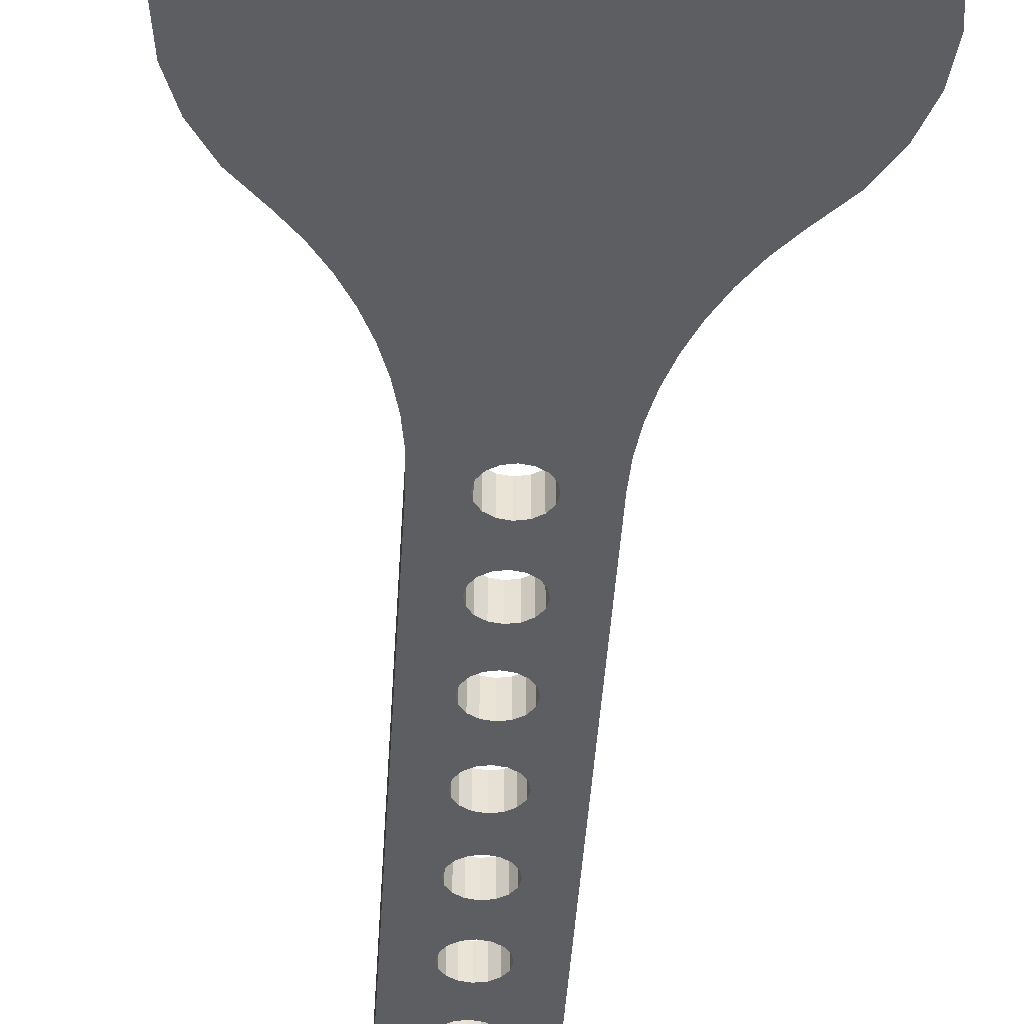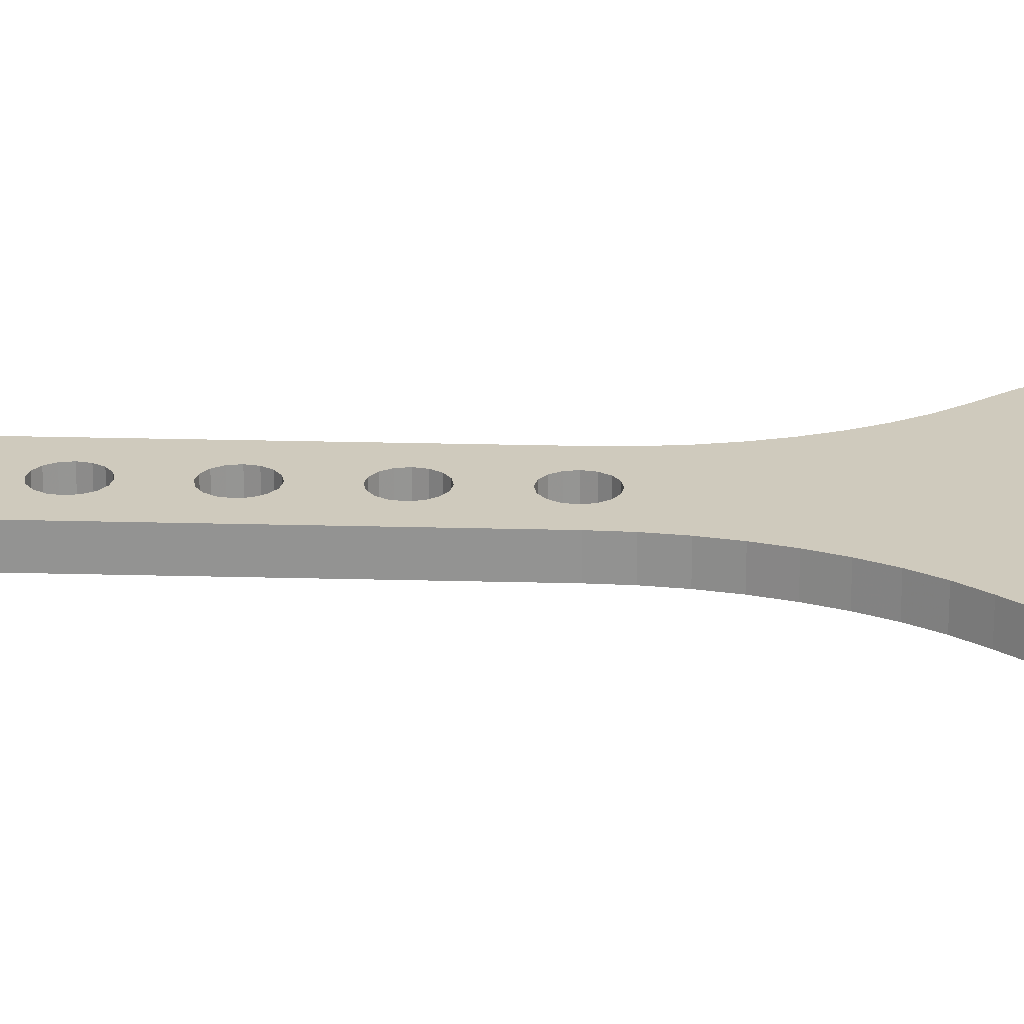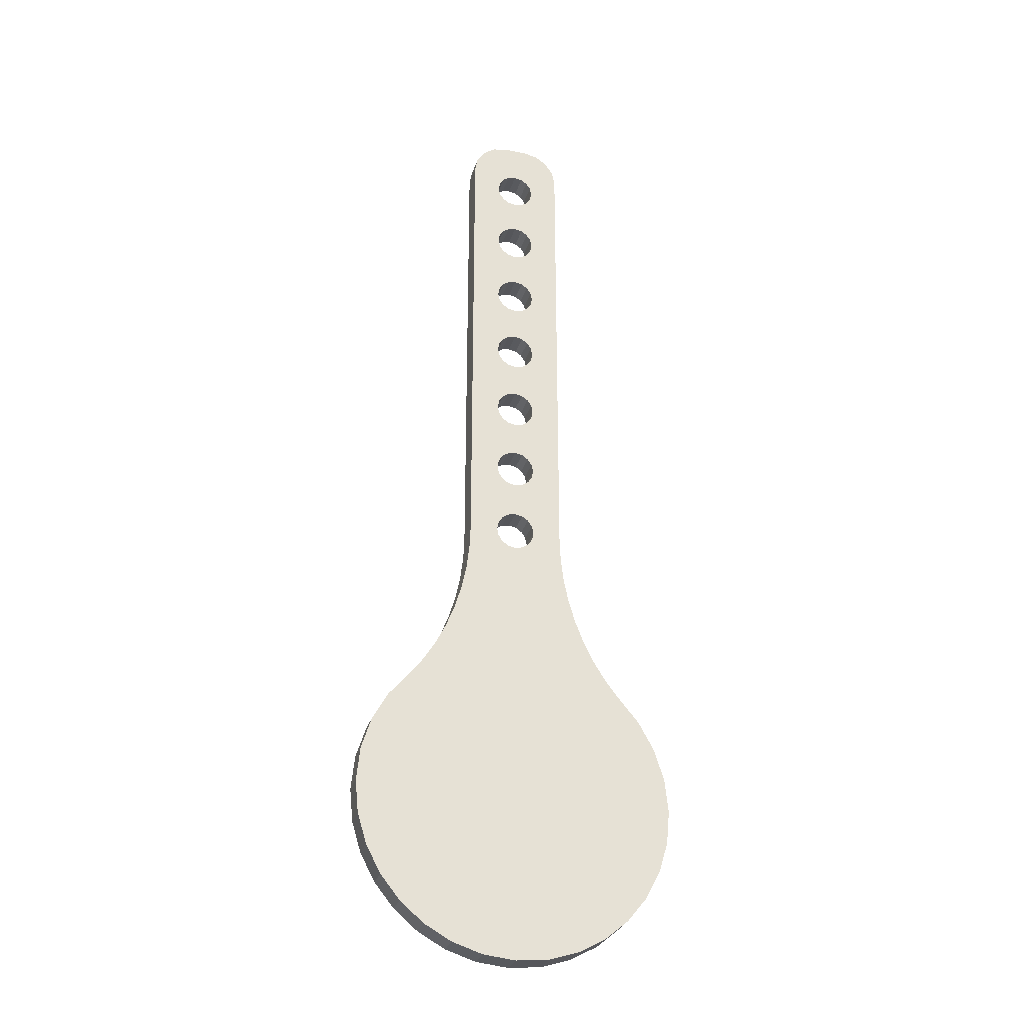
<metadata>
{"format":"obj","ext":"obj","renderer":"f3d","projection":"perspective","resolution":1024,"background":"white","views":[{"elev":-38.5,"azim":-3.1,"up":"+Z"},{"elev":23.0,"azim":-87.4,"up":"+Z"},{"elev":-29.8,"azim":163.9,"up":"+Y"}]}
</metadata>
<code>
o obj_0
v -17.06 		2.712 		0
v -17.4 		3.22 		0
v -18.5 		9.688 		2
v -13.97 		-21.79 		0
v -17.89 		9.562 		2
v -13.43 		-23.61 		0
v -16.38 		13.66 		0
v -15.53 		24.01 		0
v -14.9 		23.05 		0
v -16.94 		2.09 		0
v -14.66 		21.89 		0
v -14.66 		0 		0
v -20.54 		24.65 		0
v -19.39 		24.89 		0
v -17.6 		24.89 		0
v -16.46 		24.65 		0
v -17.4 		9.221 		2
v -19.94 		20.72 		0
v -17.06 		1.47 		0
v -14.35 		-19.92 		0
v -19.6 		21.23 		0
v -17.06 		8.714 		2
v -17.06 		-16.53 		0
v -19.11 		21.57 		0
v -17.4 		-17.04 		0
v -17.4 		0.963 		0
v -18.5 		21.69 		0
v -14.59 		-18.03 		2
v -17.89 		0.621 		0
v -14.35 		-19.92 		2
v -14.59 		-18.03 		0
v -17.06 		2.712 		2
v -16.94 		2.09 		2
v -16.38 		12.29 		2
v -18.5 		0.495 		0
v -9.852 		-30.01 		2
v -9.848 		-30.02 		2
v -9.848 		-30.02 		0
v -9.852 		-30.01 		0
v -17.06 		1.47 		2
v -17.89 		-17.38 		0
v -17.06 		-10.53 		2
v -8.246 		-31.93 		0
v -17.4 		-11.04 		2
v -8.246 		-31.93 		2
v -19.94 		1.47 		0
v -19.6 		0.963 		0
v -19.6 		6.965 		2
v -19.94 		7.471 		2
v -18.5 		-17.51 		0
v -17.89 		-11.38 		2
v -19.6 		-17.04 		0
v -19.11 		-17.38 		0
v -17.4 		0.963 		2
v -10.95 		-28.58 		2
v -19.94 		-16.53 		0
v -20.06 		8.093 		2
v -18.5 		-11.51 		2
v -20.06 		2.09 		0
v -17.89 		0.621 		2
v -10.95 		-28.58 		0
v -22.33 		-8.192 		2
v -18.5 		0.495 		2
v -22.33 		21.89 		0
v -18.5 		6.498 		2
v -19.11 		6.623 		2
v -11.92 		-27.02 		2
v -11.92 		-27.02 		0
v -14.66 		-16.13 		0
v -19.94 		1.47 		2
v -19.6 		0.963 		2
v -12.75 		-25.36 		2
v -23.57 		-23.61 		0
v -22.33 		-16.13 		2
v -12.75 		-25.36 		0
v -20.06 		2.09 		2
v -23.03 		-21.79 		0
v -22.65 		-19.92 		0
v -16.94 		8.093 		2
v -18.5 		-14.32 		2
v -17.89 		-14.44 		2
v -13.43 		-23.61 		2
v -17.06 		7.471 		2
v -22.33 		4.096 		2
v -17.4 		-14.79 		2
v -20.06 		-3.912 		0
v -22.41 		-18.03 		0
v -14.66 		-16.13 		2
v -17.4 		6.965 		2
v -13.97 		-21.79 		2
v -17.06 		-15.29 		2
v -19.94 		-3.291 		0
v -17.89 		6.623 		2
v -17.4 		21.23 		2
v -17.89 		21.57 		2
v -16.38 		6.932 		2
v -17.89 		21.57 		0
v -17.4 		21.23 		0
v -16.94 		-15.91 		2
v -20.06 		-3.912 		2
v -17.06 		20.72 		0
v -17.06 		20.72 		2
v -24.25 		-25.36 		0
v -19.94 		-3.291 		2
v -19.6 		-2.782 		0
v -25.08 		-27.02 		0
v -22.1 		23.05 		0
v -21.47 		24.01 		0
v -22.33 		16.38 		0
v -28.75 		-31.93 		0
v -22.33 		16.38 		2
v -27.15 		-30.02 		0
v -19.94 		2.712 		2
v -20.06 		-15.91 		2
v -17.06 		-16.53 		2
v -19.94 		19.48 		2
v -26.04 		-28.58 		0
v -19.6 		18.97 		2
v -19.6 		18.97 		0
v -19.94 		19.48 		0
v -19.6 		3.22 		2
v -19.94 		-15.29 		2
v -17.4 		-17.04 		2
v -20.06 		20.1 		2
v -27.15 		-30.01 		0
v -20.06 		20.1 		0
v -19.6 		-14.79 		2
v -19.11 		0.621 		2
v -17.89 		-17.38 		2
v -19.11 		-14.44 		2
v -18.5 		-17.51 		2
v -18.5 		18.5 		0
v -19.11 		18.62 		0
v -19.11 		18.62 		2
v -19.6 		-2.782 		2
v -18.5 		18.5 		2
v -19.6 		-17.04 		2
v -19.11 		-17.38 		2
v -19.11 		3.563 		2
v -8.135 		-46.37 		0
v -9.662 		-48.26 		0
v -11.51 		-49.82 		0
v -19.94 		-16.53 		2
v -13.64 		-51 		0
v -15.98 		-51.74 		0
v -19.11 		-2.439 		2
v -18.5 		3.689 		2
v -19.11 		-2.439 		0
v -16.94 		20.1 		0
v -16.94 		20.1 		2
v -17.89 		3.563 		2
v -7.034 		-34.14 		0
v -6.267 		-36.59 		0
v -6 		-39.23 		0
v -6.254 		-41.81 		0
v -6.983 		-44.2 		0
v -17.4 		3.22 		2
v -18.5 		-2.314 		2
v -18.5 		-2.314 		0
v -23.57 		-23.61 		2
v -18.5 		-52 		0
v -21.02 		-51.74 		0
v -23.37 		-51 		0
v -25.49 		-49.82 		0
v -27.34 		-48.26 		0
v -28.86 		-46.37 		0
v -23.03 		-21.79 		2
v -17.89 		-2.439 		2
v -17.89 		-2.439 		0
v -30.02 		-44.2 		0
v -30.75 		-41.81 		0
v -17.06 		19.48 		0
v -31 		-39.23 		0
v -30.73 		-36.59 		0
v -22.65 		-19.92 		2
v -29.97 		-34.14 		0
v -17.4 		-2.782 		0
v -17.4 		18.97 		0
v -17.6 		24.89 		2
v -22.41 		-18.03 		2
v -19.39 		24.89 		2
v -17.89 		18.62 		0
v -17.06 		-3.291 		0
v -15.53 		24.01 		2
v -16.94 		-3.912 		0
v -24.25 		-25.36 		2
v -25.08 		-27.02 		2
v -14.66 		21.89 		2
v -14.9 		23.05 		2
v -19.94 		13.47 		0
v -17.06 		19.48 		2
v -17.4 		-2.782 		2
v -20.54 		24.65 		2
v -16.46 		24.65 		2
v -17.4 		18.97 		2
v -17.06 		-3.291 		2
v -19.94 		20.72 		2
v -17.89 		18.62 		2
v -28.75 		-31.93 		2
v -27.15 		-30.02 		2
v -19.6 		12.97 		0
v -16.94 		-3.912 		2
v -19.6 		21.23 		2
v -20.06 		14.1 		0
v -27.15 		-30.01 		2
v -19.11 		21.57 		2
v -19.94 		13.47 		2
v -19.6 		12.97 		2
v -19.11 		-5.382 		0
v -19.6 		-5.04 		0
v -19.6 		-5.04 		2
v -19.94 		14.72 		0
v -26.04 		-28.58 		2
v -22.33 		21.89 		2
v -18.5 		21.69 		2
v -19.6 		15.22 		0
v -16.38 		-1.119 		2
v -8.135 		-46.37 		2
v -6.983 		-44.2 		2
v -21.47 		24.01 		2
v -19.11 		15.56 		0
v -22.1 		23.05 		2
v -19.94 		-4.532 		0
v -19.11 		12.63 		0
v -6.254 		-41.81 		2
v -18.5 		12.5 		0
v -6 		-39.23 		2
v -6.267 		-36.59 		2
v -20.06 		14.1 		2
v -19.11 		-5.382 		2
v -7.034 		-34.14 		2
v -18.5 		15.69 		0
v -19.94 		-4.532 		2
v -19.94 		14.72 		2
v -17.89 		15.56 		0
v -19.6 		15.22 		2
v -15.98 		-51.74 		2
v -17.4 		15.22 		0
v -13.64 		-51 		2
v -19.11 		15.56 		2
v -17.06 		14.72 		0
v -18.5 		-5.507 		0
v -11.51 		-49.82 		2
v -18.5 		-5.507 		2
v -19.11 		12.63 		2
v -18.5 		12.5 		2
v -9.662 		-48.26 		2
v -16.94 		14.1 		0
v -17.06 		-4.532 		0
v -17.06 		-4.532 		2
v -17.06 		13.47 		0
v -17.4 		-5.04 		0
v -17.4 		-5.04 		2
v -17.4 		12.97 		0
v -18.5 		15.69 		2
v -29.97 		-34.14 		2
v -17.89 		-5.382 		0
v -17.89 		-5.382 		2
v -17.89 		12.63 		0
v -17.89 		15.56 		2
v -30.73 		-36.59 		2
v -31 		-39.23 		2
v -22.33 		-8.192 		0
v -17.4 		15.22 		2
v -30.75 		-41.81 		2
v -19.94 		-10.53 		2
v -19.6 		-11.04 		2
v -19.6 		-11.04 		0
v -19.94 		-10.53 		0
v -17.06 		14.72 		2
v -30.02 		-44.2 		2
v -19.94 		8.714 		0
v -20.06 		-9.911 		2
v -20.06 		-9.911 		0
v -28.86 		-46.37 		2
v -16.94 		14.1 		2
v -19.6 		9.221 		0
v -19.94 		-9.291 		2
v -27.34 		-48.26 		2
v -19.94 		-9.291 		0
v -19.11 		9.562 		0
v -17.06 		13.47 		2
v -25.49 		-49.82 		2
v -19.6 		-8.784 		2
v -18.5 		9.688 		0
v -19.6 		-8.784 		0
v -17.4 		12.97 		2
v -23.37 		-51 		2
v -18.5 		-11.51 		0
v -17.89 		9.562 		0
v -19.11 		-11.38 		0
v -19.11 		-11.38 		2
v -21.02 		-51.74 		2
v -17.89 		12.63 		2
v -18.5 		-52 		2
v -17.4 		9.221 		0
v -17.06 		8.714 		0
v -19.11 		-8.442 		2
v -19.11 		-8.442 		0
v -18.5 		-8.316 		2
v -19.94 		7.471 		0
v -18.5 		-8.316 		0
v -19.6 		6.965 		0
v -20.06 		8.093 		0
v -17.89 		-8.442 		2
v -17.89 		-8.442 		0
v -19.94 		8.714 		2
v -19.6 		9.221 		2
v -19.11 		6.623 		0
v -18.5 		6.498 		0
v -19.11 		9.562 		2
v -22.33 		5.711 		0
v -16.94 		8.093 		0
v -17.06 		7.471 		0
v -17.4 		6.965 		0
v -17.4 		-8.784 		2
v -17.89 		6.623 		0
v -17.4 		-8.784 		0
v -17.06 		-9.291 		0
v -17.06 		-9.291 		2
v -16.94 		-9.911 		0
v -16.94 		-9.911 		2
v -17.06 		-10.53 		0
v -19.94 		2.712 		0
v -17.4 		-11.04 		0
v -19.6 		3.22 		0
v -17.89 		-11.38 		0
v -19.11 		0.621 		0
v -22.33 		-16.13 		0
v -19.11 		3.563 		0
v -18.5 		-14.32 		0
v -17.89 		-14.44 		0
v -17.4 		-14.79 		0
v -18.5 		3.689 		0
v -17.06 		-15.29 		0
v -16.94 		-15.91 		0
v -17.89 		3.563 		0
v -20.06 		-15.91 		0
v -19.94 		-15.29 		0
v -19.6 		-14.79 		0
v -19.11 		-14.44 		0
g group_11909273
f 1 2 314
f 12 313 7
f 149 101 11
f 172 11 241
f 7 241 11
f 12 7 11
f 75 68 106
f 98 97 8
f 97 27 15
f 15 16 97
f 8 97 16
f 17 34 5
f 5 246 3
f 103 73 75
f 106 103 75
f 10 1 12
f 315 314 2
f 21 18 64
f 28 30 20
f 28 20 31
f 26 19 12
f 19 10 12
f 32 1 10
f 32 10 33
f 36 37 38
f 36 38 39
f 29 26 169
f 26 12 169
f 33 10 19
f 33 19 40
f 34 17 22
f 22 79 34
f 25 23 31
f 328 148 47
f 31 20 25
f 37 45 43
f 37 43 38
f 51 85 44
f 40 19 26
f 40 26 54
f 54 26 29
f 54 29 60
f 105 92 46
f 46 47 105
f 55 36 39
f 55 39 61
f 107 108 21
f 64 107 21
f 152 43 231
f 45 231 43
f 60 29 35
f 60 35 63
f 59 46 312
f 67 55 61
f 67 61 68
f 70 71 47
f 70 47 46
f 244 230 300
f 49 84 48
f 49 57 84
f 66 48 84
f 72 67 68
f 72 68 75
f 59 76 70
f 59 70 46
f 96 34 79
f 321 249 69
f 249 185 69
f 31 23 69
f 83 96 79
f 50 20 78
f 78 87 52
f 82 72 75
f 82 75 6
f 89 96 83
f 88 28 31
f 88 31 69
f 85 51 81
f 90 82 6
f 90 6 4
f 88 69 12
f 147 151 93
f 94 95 97
f 94 97 98
f 99 115 88
f 91 88 85
f 56 52 87
f 52 53 78
f 53 50 78
f 20 4 78
f 41 20 50
f 41 25 20
f 20 30 90
f 20 90 4
f 84 121 66
f 93 65 147
f 89 93 151
f 96 89 151
f 94 98 101
f 94 101 102
f 73 77 4
f 4 6 73
f 6 75 73
f 13 14 24
f 108 13 24
f 24 21 108
f 14 15 27
f 27 24 14
f 23 115 99
f 77 78 4
f 116 118 119
f 116 119 120
f 115 23 25
f 115 25 123
f 121 84 113
f 124 116 120
f 124 120 126
f 117 39 125
f 123 25 41
f 123 41 129
f 9 11 98
f 8 9 98
f 124 126 18
f 104 100 86
f 104 86 92
f 129 41 50
f 129 50 131
f 119 109 120
f 132 133 134
f 132 134 136
f 53 52 137
f 53 137 138
f 135 104 92
f 135 92 105
f 76 113 84
f 134 133 119
f 134 119 118
f 143 137 52
f 143 52 56
f 139 66 121
f 146 135 105
f 146 105 148
f 120 109 126
f 126 64 18
f 312 92 86
f 145 162 144
f 144 163 142
f 142 165 141
f 161 162 145
f 141 166 140
f 140 166 156
f 154 174 153
f 155 173 154
f 156 171 155
f 157 96 151
f 131 50 53
f 131 53 138
f 158 146 148
f 158 148 159
f 312 46 92
f 133 109 119
f 232 221 132
f 64 126 109
f 186 160 73
f 33 96 32
f 168 158 159
f 168 159 169
f 105 47 148
f 78 77 167
f 78 167 175
f 149 11 172
f 163 144 162
f 164 142 163
f 165 142 164
f 166 141 165
f 170 156 166
f 171 156 170
f 173 155 171
f 174 154 173
f 176 152 174
f 112 43 110
f 110 43 176
f 125 39 112
f 157 32 96
f 40 217 33
f 167 77 73
f 167 73 160
f 267 74 127
f 180 143 74
f 169 159 35
f 159 148 35
f 328 35 148
f 101 98 11
f 54 217 40
f 96 33 217
f 179 15 14
f 179 14 181
f 35 29 169
f 180 87 78
f 180 78 175
f 114 122 74
f 80 58 130
f 81 58 80
f 130 267 127
f 73 103 186
f 177 169 12
f 150 102 149
f 101 149 102
f 178 238 182
f 182 235 132
f 133 132 221
f 109 133 221
f 128 146 63
f 60 217 54
f 186 103 106
f 186 106 187
f 194 95 184
f 276 188 270
f 150 191 188
f 96 217 188
f 88 188 217
f 34 96 188
f 188 189 94
f 184 94 189
f 150 149 172
f 150 172 191
f 192 168 169
f 192 169 177
f 181 215 179
f 191 172 178
f 191 178 195
f 71 146 128
f 84 135 70
f 158 168 63
f 60 63 168
f 192 177 183
f 192 183 196
f 195 178 182
f 195 182 198
f 112 110 199
f 112 199 200
f 196 183 185
f 196 185 202
f 203 214 197
f 198 182 132
f 198 132 136
f 110 256 199
f 65 66 147
f 139 147 66
f 70 76 84
f 205 125 112
f 205 112 200
f 206 220 203
f 158 63 146
f 207 208 201
f 207 201 190
f 106 117 213
f 106 213 187
f 111 124 214
f 215 181 206
f 213 117 125
f 213 125 205
f 183 177 12
f 36 239 37
f 218 140 156
f 218 156 219
f 95 179 215
f 220 222 203
f 214 203 222
f 37 239 45
f 167 160 82
f 217 202 88
f 322 88 250
f 202 250 88
f 42 44 88
f 44 85 88
f 58 81 51
f 91 99 88
f 156 155 225
f 156 225 219
f 94 184 95
f 181 193 206
f 220 206 193
f 175 167 90
f 102 188 94
f 194 179 95
f 155 154 227
f 155 227 225
f 210 263 223
f 312 86 263
f 263 86 223
f 104 84 100
f 90 30 175
f 153 228 227
f 153 227 154
f 224 226 281
f 224 281 201
f 209 210 211
f 209 211 230
f 150 188 102
f 135 84 104
f 229 207 190
f 229 190 204
f 152 231 228
f 152 228 153
f 233 211 210
f 233 210 223
f 234 229 204
f 234 204 212
f 223 86 233
f 100 233 86
f 216 109 221
f 145 237 161
f 236 234 212
f 236 212 216
f 197 214 124
f 116 124 111
f 232 132 235
f 263 84 312
f 146 71 135
f 70 135 71
f 144 239 237
f 144 237 145
f 240 236 216
f 240 216 221
f 242 209 230
f 242 230 244
f 142 243 239
f 142 239 144
f 235 182 238
f 192 217 168
f 226 224 245
f 226 245 246
f 118 111 134
f 116 111 118
f 241 238 178
f 196 217 192
f 141 247 243
f 141 243 142
f 250 202 249
f 185 249 202
f 245 224 201
f 245 201 208
f 248 241 7
f 178 172 241
f 60 168 217
f 218 247 141
f 218 141 140
f 250 249 252
f 250 252 253
f 251 248 7
f 217 196 202
f 198 136 260
f 191 270 188
f 255 240 221
f 255 221 232
f 110 176 256
f 253 252 257
f 253 257 258
f 254 251 7
f 176 174 261
f 176 261 256
f 260 255 232
f 260 232 235
f 258 257 242
f 258 242 244
f 111 240 134
f 255 260 136
f 264 270 195
f 191 195 270
f 34 188 276
f 290 285 226
f 7 296 254
f 174 173 262
f 174 262 261
f 263 62 84
f 264 260 235
f 264 235 238
f 84 62 100
f 233 100 62
f 262 173 171
f 262 171 265
f 190 109 204
f 212 204 109
f 216 212 109
f 266 267 268
f 266 268 269
f 264 238 241
f 264 241 270
f 211 233 62
f 230 211 62
f 171 170 271
f 171 271 265
f 273 266 269
f 273 269 274
f 170 166 275
f 170 275 271
f 270 241 248
f 270 248 276
f 166 165 279
f 166 279 275
f 278 273 274
f 278 274 280
f 236 111 234
f 276 248 251
f 276 251 282
f 300 305 258
f 201 277 190
f 164 283 279
f 164 279 165
f 284 278 280
f 284 280 286
f 136 134 240
f 282 251 254
f 282 254 287
f 109 190 272
f 163 288 283
f 163 283 164
f 62 284 230
f 298 300 230
f 250 253 320
f 316 320 253
f 289 291 292
f 289 292 58
f 162 293 288
f 162 288 163
f 287 254 259
f 287 259 294
f 277 272 190
f 281 277 201
f 161 295 293
f 161 293 162
f 292 291 268
f 292 268 267
f 208 207 308
f 111 307 207
f 229 111 207
f 245 208 311
f 294 259 226
f 294 226 246
f 285 281 226
f 226 259 290
f 273 62 266
f 62 74 266
f 259 254 290
f 290 254 296
f 236 240 111
f 237 295 161
f 298 284 286
f 298 286 299
f 278 62 273
f 195 198 264
f 255 136 240
f 260 264 198
f 297 296 7
f 7 313 297
f 300 298 299
f 300 299 302
f 109 312 111
f 284 62 278
f 303 312 301
f 305 300 302
f 305 302 306
f 58 292 130
f 282 34 276
f 287 34 282
f 301 312 304
f 304 312 272
f 131 175 30
f 5 34 294
f 130 292 267
f 266 74 267
f 122 127 74
f 308 307 272
f 308 272 277
f 246 5 294
f 245 311 246
f 287 294 34
f 258 244 300
f 311 308 277
f 311 277 281
f 129 131 30
f 115 123 28
f 234 111 229
f 330 312 309
f 109 272 312
f 3 311 281
f 3 281 285
f 308 207 307
f 307 111 57
f 298 230 284
f 253 258 305
f 129 30 123
f 311 208 308
f 5 3 285
f 5 285 290
f 3 246 311
f 84 57 111
f 313 12 314
f 305 316 253
f 30 28 123
f 28 88 115
f 316 305 306
f 316 306 318
f 209 263 210
f 12 1 314
f 72 82 160
f 316 318 319
f 316 319 320
f 320 319 321
f 320 321 322
f 12 69 185
f 185 183 12
f 309 310 334
f 334 330 309
f 310 317 334
f 337 334 317
f 317 315 337
f 2 337 315
f 322 250 320
f 322 321 323
f 322 323 42
f 312 324 59
f 42 323 325
f 42 325 44
f 42 88 322
f 137 143 180
f 114 74 143
f 44 325 327
f 44 327 51
f 252 306 257
f 249 319 252
f 242 302 209
f 312 326 324
f 51 327 289
f 51 289 58
f 17 5 290
f 17 290 296
f 74 62 263
f 87 180 329
f 74 329 180
f 17 296 297
f 17 297 22
f 186 187 72
f 81 80 331
f 81 331 332
f 85 81 332
f 85 332 333
f 22 297 313
f 326 312 330
f 303 309 312
f 85 333 335
f 85 335 91
f 91 335 336
f 91 336 99
f 49 48 303
f 49 303 301
f 99 336 23
f 160 186 72
f 131 138 175
f 138 137 175
f 180 175 137
f 57 49 301
f 57 301 304
f 56 338 143
f 114 143 338
f 122 114 338
f 122 338 339
f 187 213 55
f 307 57 304
f 307 304 272
f 127 122 339
f 127 339 340
f 269 263 274
f 67 72 187
f 130 127 340
f 130 340 341
f 310 309 66
f 310 66 65
f 239 199 256
f 331 80 130
f 331 130 341
f 280 263 286
f 263 329 74
f 239 36 213
f 55 67 187
f 66 309 303
f 66 303 48
f 239 213 205
f 239 205 200
f 200 199 239
f 299 286 209
f 263 209 286
f 84 111 312
f 242 257 302
f 302 299 209
f 313 79 22
f 45 239 231
f 231 239 228
f 82 90 167
f 55 213 36
f 243 228 239
f 243 247 228
f 247 218 228
f 218 219 228
f 219 225 228
f 227 228 225
f 306 302 257
f 79 313 314
f 79 314 83
f 306 252 318
f 83 314 315
f 83 315 89
f 275 279 239
f 256 261 239
f 261 262 239
f 262 265 239
f 265 271 239
f 271 275 239
f 279 283 239
f 283 288 239
f 288 293 239
f 237 239 293
f 295 237 293
f 249 321 319
f 318 252 319
f 12 11 188
f 12 188 88
f 189 9 8
f 189 8 184
f 89 315 317
f 89 317 93
f 8 194 184
f 189 188 11
f 189 11 9
f 8 16 194
f 93 317 310
f 93 310 65
f 16 15 179
f 16 179 194
f 14 13 193
f 14 193 181
f 325 323 69
f 321 69 323
f 220 193 108
f 13 108 193
f 113 76 59
f 113 59 324
f 289 327 332
f 333 332 327
f 327 325 333
f 69 333 325
f 108 107 222
f 108 222 220
f 121 113 324
f 121 324 326
f 107 64 214
f 107 214 222
f 341 340 268
f 280 274 263
f 64 109 111
f 35 328 128
f 35 128 63
f 197 124 18
f 203 197 18
f 203 18 21
f 128 328 47
f 128 47 71
f 206 203 21
f 206 21 24
f 215 206 24
f 215 24 27
f 64 111 214
f 139 121 326
f 139 326 330
f 95 215 27
f 95 27 97
f 147 139 330
f 147 330 334
f 151 147 334
f 151 334 337
f 157 151 337
f 157 337 2
f 333 69 335
f 335 69 336
f 336 69 23
f 157 2 1
f 157 1 32
f 87 329 56
f 338 56 329
f 329 263 339
f 339 338 329
f 291 289 341
f 269 268 340
f 263 269 340
f 340 339 263
f 268 291 341
f 331 341 289
f 332 331 289
f 43 112 38
f 152 176 43
f 153 174 152
f 38 112 39
f 61 39 117
f 68 61 106
f 117 106 61

</code>
